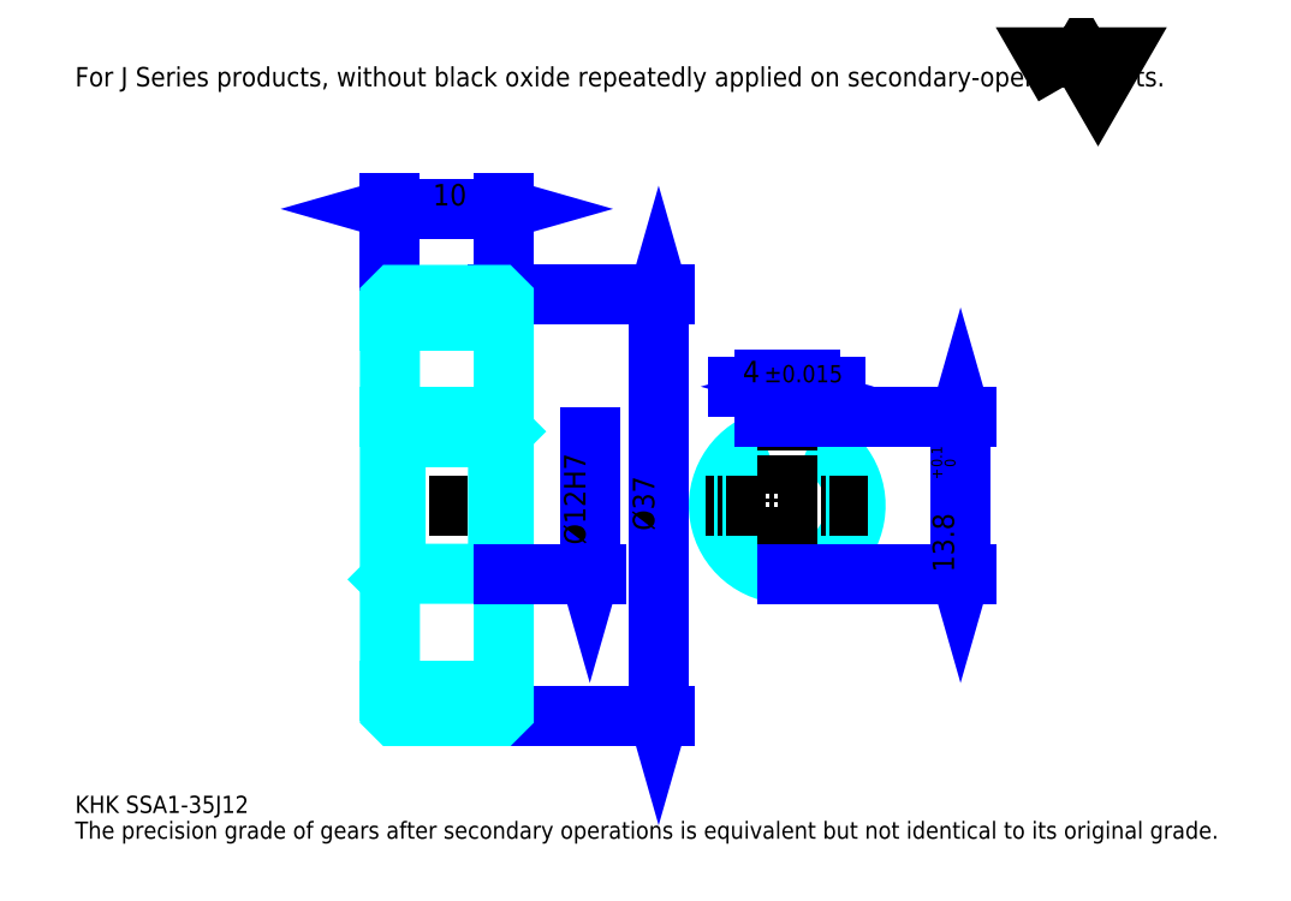
<metadata>
{"format":"dxf","ext":"dxf","renderer":"ezdxf+matplotlib","layout":"modelspace","background":"white","min_lineweight":24,"dpi":150}
</metadata>
<code>
0
SECTION
2
ENTITIES
0
TEXT
8
0
10
3.777
20
4.155
40
1.511
41
1
1
KHK SSA1-35J12
7
KANJI
50
0
51
0
0
TEXT
8
0
10
3.777
20
1.889
40
1.511
41
1
1
The precision grade of gears after secondary operations is equivalent but not identical to its original grade.
7
KANJI
50
0
51
0
0
TEXT
8
0
10
3.777
20
67.99
40
1.7
41
1
1
For J Series products, without black oxide repeatedly applied on secondary-operated parts.
7
KANJI
50
0
51
0
0
POLYLINE
8
0
66
     1
70
     2
0
VERTEX
8
0
10
90.65
20
67.99
0
VERTEX
8
0
10
89.18
20
70.54
0
VERTEX
8
0
10
95.07
20
70.54
0
VERTEX
8
0
10
93.6
20
67.99
0
VERTEX
8
0
10
92.13
20
70.54
0
VERTEX
8
0
10
90.65
20
67.99
0
SEQEND
0
LINE
8
0
10
55.01
20
49.67
11
55.01
21
12.67
0
POLYLINE
8
0
66
     1
70
     2
0
VERTEX
8
0
10
55.39
20
48.35
0
VERTEX
8
0
10
55.01
20
49.67
0
VERTEX
8
0
10
54.64
20
48.35
0
SEQEND
0
POLYLINE
8
0
66
     1
70
     2
0
VERTEX
8
0
10
54.64
20
13.99
0
VERTEX
8
0
10
55.01
20
12.67
0
VERTEX
8
0
10
55.39
20
13.99
0
SEQEND
0
LINE
8
0
10
41.42
20
49.67
11
55.58
21
49.67
0
LINE
8
0
10
41.42
20
12.67
11
55.58
21
12.67
0
TEXT
8
0
10
54.64
20
28.95
40
1.889
41
1
1
%%c37
7
KANJI
50
90
51
0
0
LINE
8
0
10
31.42
20
57.22
11
41.42
21
57.22
0
POLYLINE
8
0
66
     1
70
     2
0
VERTEX
8
0
10
32.74
20
57.6
0
VERTEX
8
0
10
31.42
20
57.22
0
VERTEX
8
0
10
32.74
20
56.85
0
SEQEND
0
POLYLINE
8
0
66
     1
70
     2
0
VERTEX
8
0
10
40.09
20
56.85
0
VERTEX
8
0
10
41.42
20
57.22
0
VERTEX
8
0
10
40.09
20
57.6
0
SEQEND
0
LINE
8
0
10
31.42
20
49.67
11
31.42
21
57.79
0
LINE
8
0
10
41.42
20
49.67
11
41.42
21
57.79
0
TEXT
8
0
10
35.19
20
57.53
40
1.889
41
1
1
10
7
KANJI
50
0
51
0
0
LINE
8
DASHDOT
10
30.28
20
48.67
11
42.55
21
48.67
0
LINE
8
DASHDOT
10
30.28
20
13.67
11
42.55
21
13.67
0
LINE
8
DASHDOT
10
30.28
20
31.17
11
42.55
21
31.17
0
LINE
8
0
10
40.92
20
12.67
11
41.42
21
12.67
0
LINE
8
0
10
40.92
20
49.67
11
41.42
21
49.67
0
LINE
8
0
10
41.42
20
49.17
11
41.42
21
49.67
0
LINE
8
0
10
31.42
20
49.17
11
31.42
21
49.67
0
LINE
8
0
10
31.42
20
47.42
11
41.42
21
47.42
0
LINE
8
0
10
31.42
20
14.92
11
41.42
21
14.92
0
LINE
8
0
10
41.42
20
37.67
11
40.92
21
37.17
0
LINE
8
0
10
41.42
20
24.67
11
40.92
21
25.17
0
LINE
8
0
10
31.42
20
24.67
11
31.92
21
25.17
0
POLYLINE
8
0
66
     1
70
     2
0
VERTEX
8
0
10
31.42
20
24.67
0
VERTEX
8
0
10
31.42
20
13.17
0
VERTEX
8
0
10
31.92
20
12.67
0
VERTEX
8
0
10
40.92
20
12.67
0
VERTEX
8
0
10
41.42
20
13.17
0
VERTEX
8
0
10
41.42
20
49.17
0
VERTEX
8
0
10
40.92
20
49.67
0
VERTEX
8
0
10
31.92
20
49.67
0
VERTEX
8
0
10
31.42
20
49.17
0
VERTEX
8
0
10
31.42
20
24.67
0
SEQEND
0
POLYLINE
8
0
66
     1
70
     2
0
VERTEX
8
0
10
31.42
20
37.67
0
VERTEX
8
0
10
31.92
20
37.17
0
VERTEX
8
0
10
31.92
20
25.17
0
VERTEX
8
0
10
40.92
20
25.17
0
VERTEX
8
0
10
40.92
20
37.17
0
VERTEX
8
0
10
31.92
20
37.17
0
SEQEND
0
ARC
8
0
10
66.3
20
31.17
40
6
50
109.5
51
70.53
0
POLYLINE
8
0
66
     1
70
     2
0
VERTEX
8
0
10
68.3
20
36.83
0
VERTEX
8
0
10
68.3
20
38.97
0
VERTEX
8
0
10
64.3
20
38.97
0
VERTEX
8
0
10
64.3
20
36.83
0
SEQEND
0
LINE
8
0
10
31.42
20
38.97
11
41.42
21
38.97
0
LINE
8
DASHDOT
10
66.3
20
40.1
11
66.3
21
24.04
0
LINE
8
DASHDOT
10
73.43
20
31.17
11
59.17
21
31.17
0
LINE
8
0
10
70.57
20
41.61
11
62.04
21
41.61
0
POLYLINE
8
0
66
     1
70
     2
0
VERTEX
8
0
10
62.98
20
41.24
0
VERTEX
8
0
10
64.3
20
41.61
0
VERTEX
8
0
10
62.98
20
41.99
0
SEQEND
0
POLYLINE
8
0
66
     1
70
     2
0
VERTEX
8
0
10
69.62
20
41.99
0
VERTEX
8
0
10
68.3
20
41.61
0
VERTEX
8
0
10
69.62
20
41.24
0
SEQEND
0
LINE
8
0
10
64.3
20
38.97
11
64.3
21
42.18
0
LINE
8
0
10
68.3
20
38.97
11
68.3
21
42.18
0
TEXT
8
0
10
62.4
20
41.99
40
1.889
41
1
1
4
7
KANJI
50
0
51
0
0
TEXT
8
0
10
64.27
20
41.99
40
1.511
41
1
1
%%p0.015
7
KANJI
50
0
51
0
0
LINE
8
0
10
81.52
20
38.97
11
81.52
21
25.17
0
POLYLINE
8
0
66
     1
70
     2
0
VERTEX
8
0
10
81.9
20
37.65
0
VERTEX
8
0
10
81.52
20
38.97
0
VERTEX
8
0
10
81.14
20
37.65
0
SEQEND
0
POLYLINE
8
0
66
     1
70
     2
0
VERTEX
8
0
10
81.14
20
26.49
0
VERTEX
8
0
10
81.52
20
25.17
0
VERTEX
8
0
10
81.9
20
26.49
0
SEQEND
0
LINE
8
0
10
68.3
20
38.97
11
82.09
21
38.97
0
LINE
8
0
10
66.3
20
25.17
11
82.09
21
25.17
0
TEXT
8
0
10
80.96
20
25.3
40
1.889
41
1
1
13.8
7
KANJI
50
90
51
0
0
TEXT
8
0
10
81.07
20
33.48
40
0.9443
41
1
1

7
KANJI
50
90
51
0
0
TEXT
8
0
10
79.9
20
33.48
40
0.9443
41
1
1
+
7
KANJI
50
90
51
0
0
TEXT
8
0
10
81.07
20
34.54
40
0.9443
41
1
1
0
7
KANJI
50
90
51
0
0
TEXT
8
0
10
79.9
20
34.54
40
0.9443
41
1
1
0.1
7
KANJI
50
90
51
0
0
LINE
8
0
10
48.97
20
37.17
11
48.97
21
25.17
0
POLYLINE
8
0
66
     1
70
     2
0
VERTEX
8
0
10
48.59
20
26.49
0
VERTEX
8
0
10
48.97
20
25.17
0
VERTEX
8
0
10
49.35
20
26.49
0
SEQEND
0
LINE
8
0
10
41.42
20
25.17
11
49.54
21
25.17
0
TEXT
8
0
10
48.59
20
27.72
40
1.889
41
1
1
%%c12H7
7
KANJI
50
90
51
0
0
ENDSEC
0
EOF

</code>
